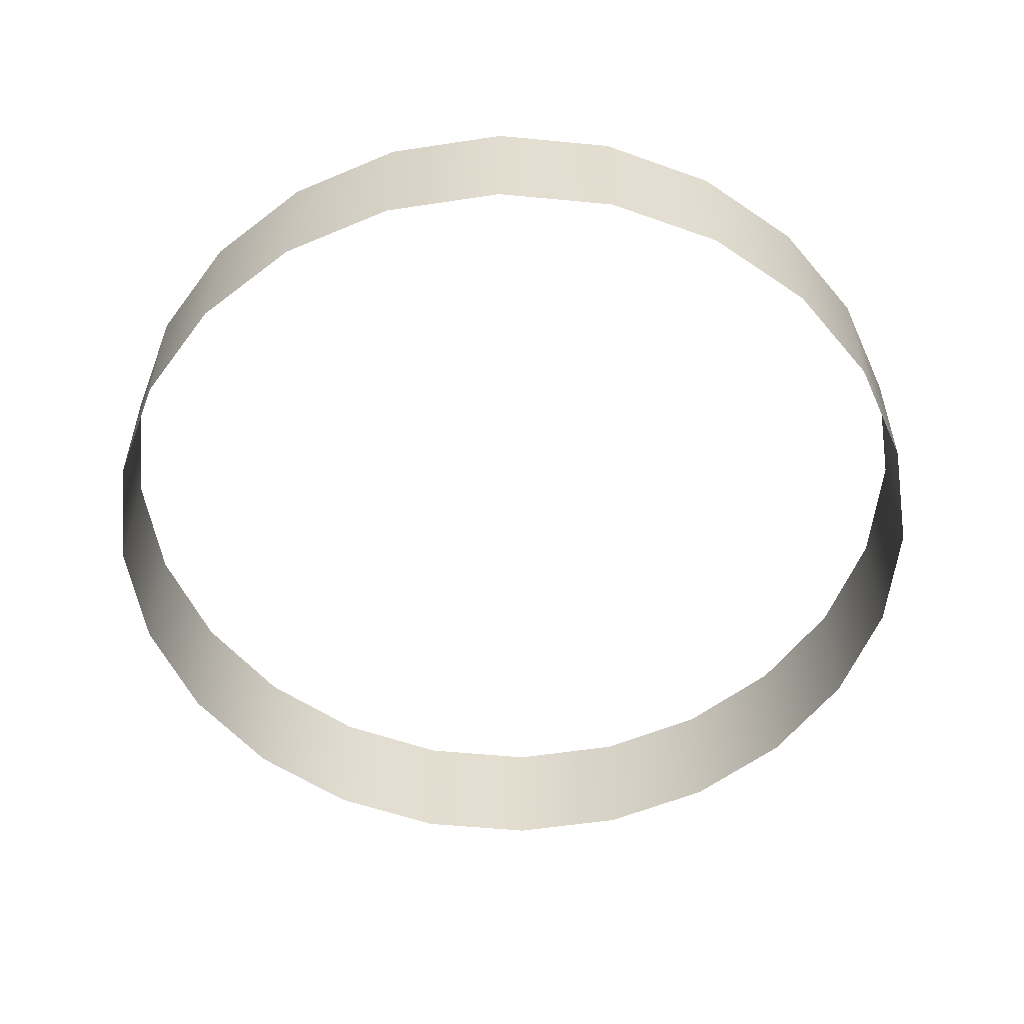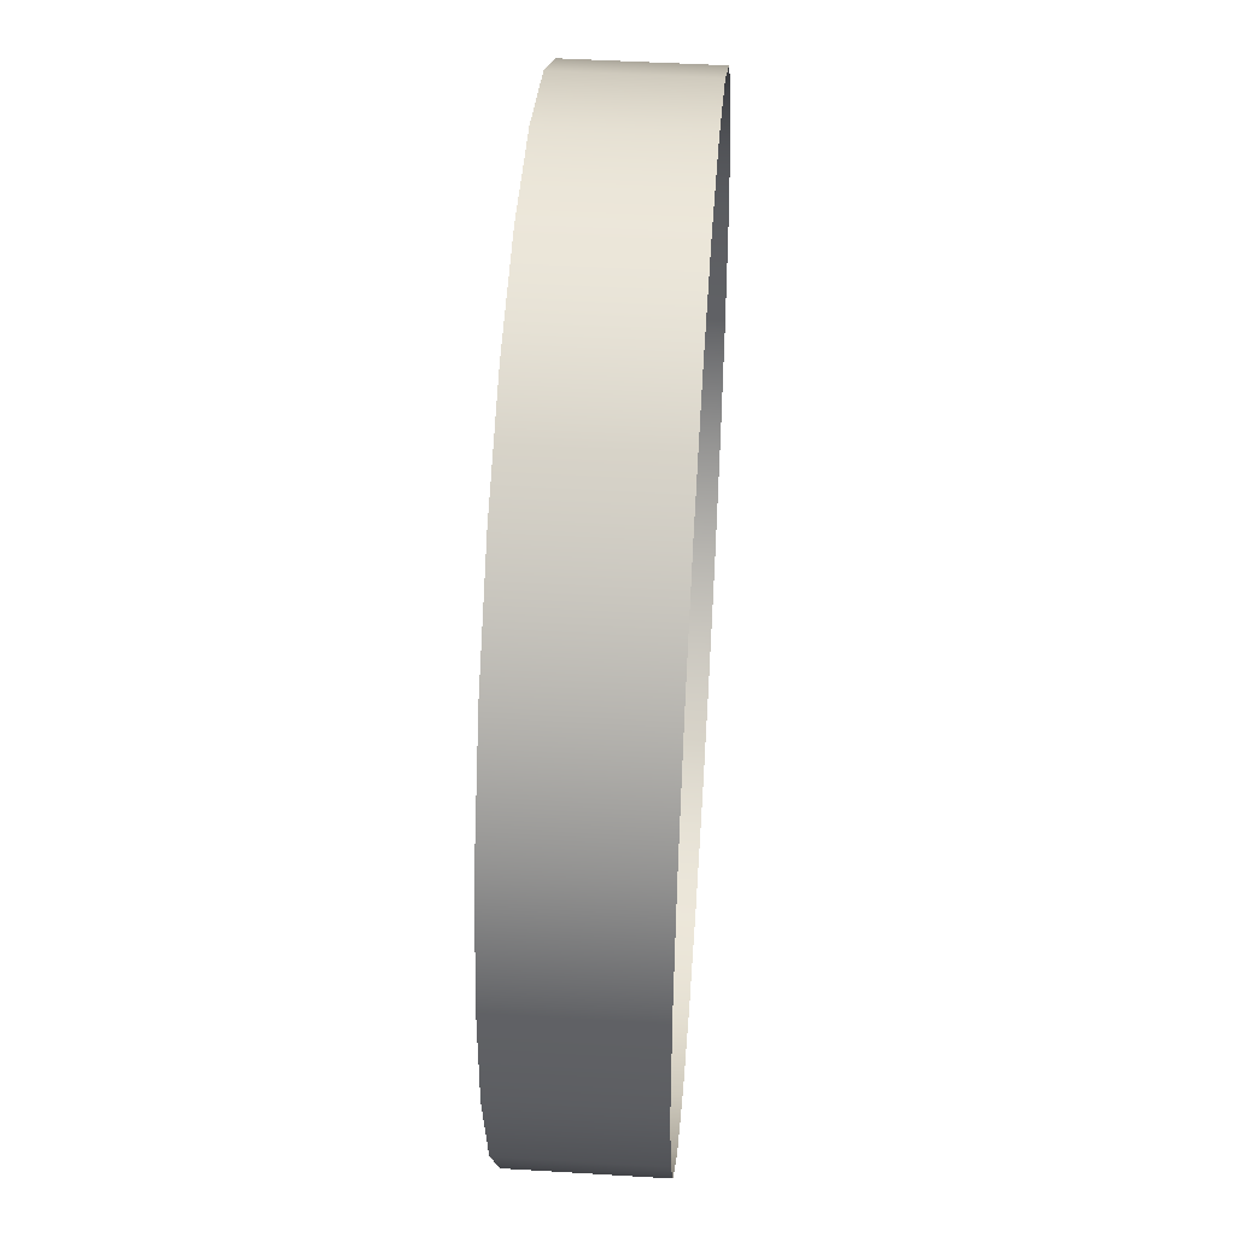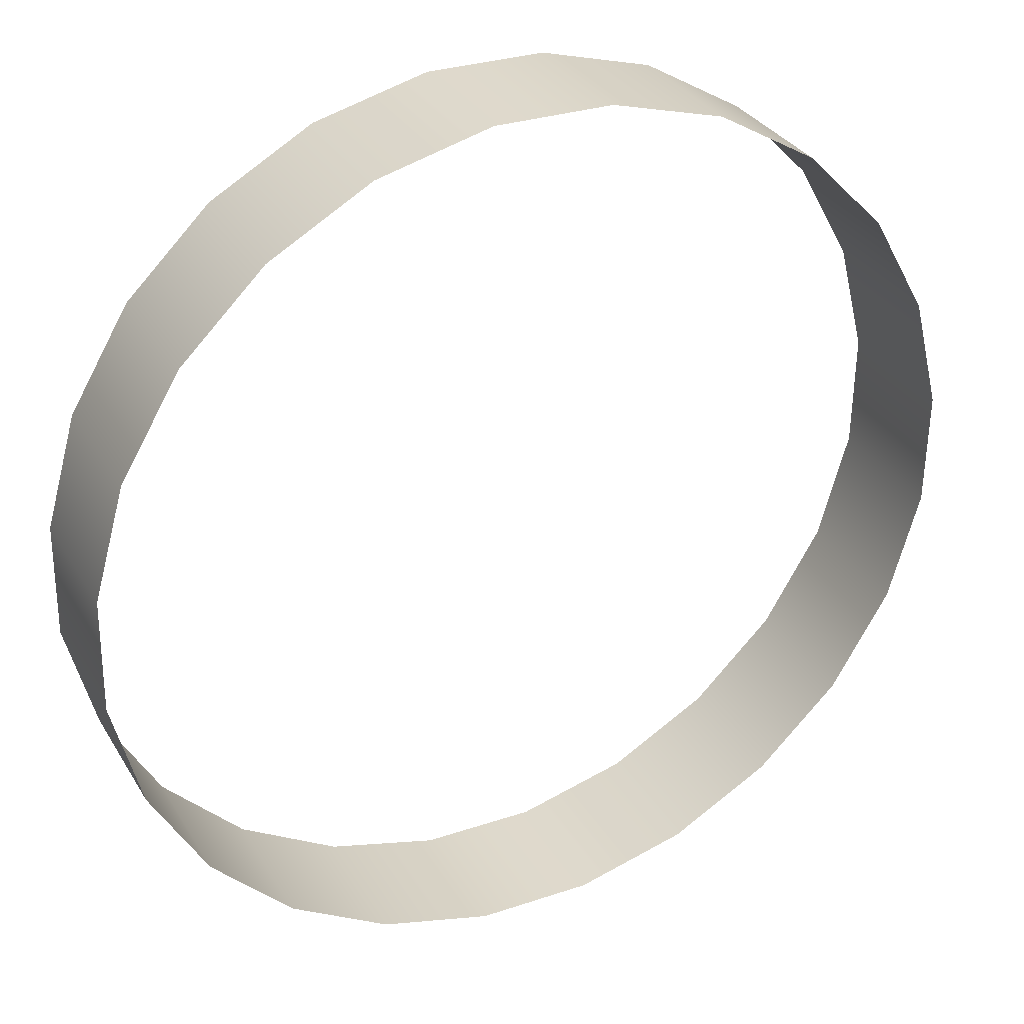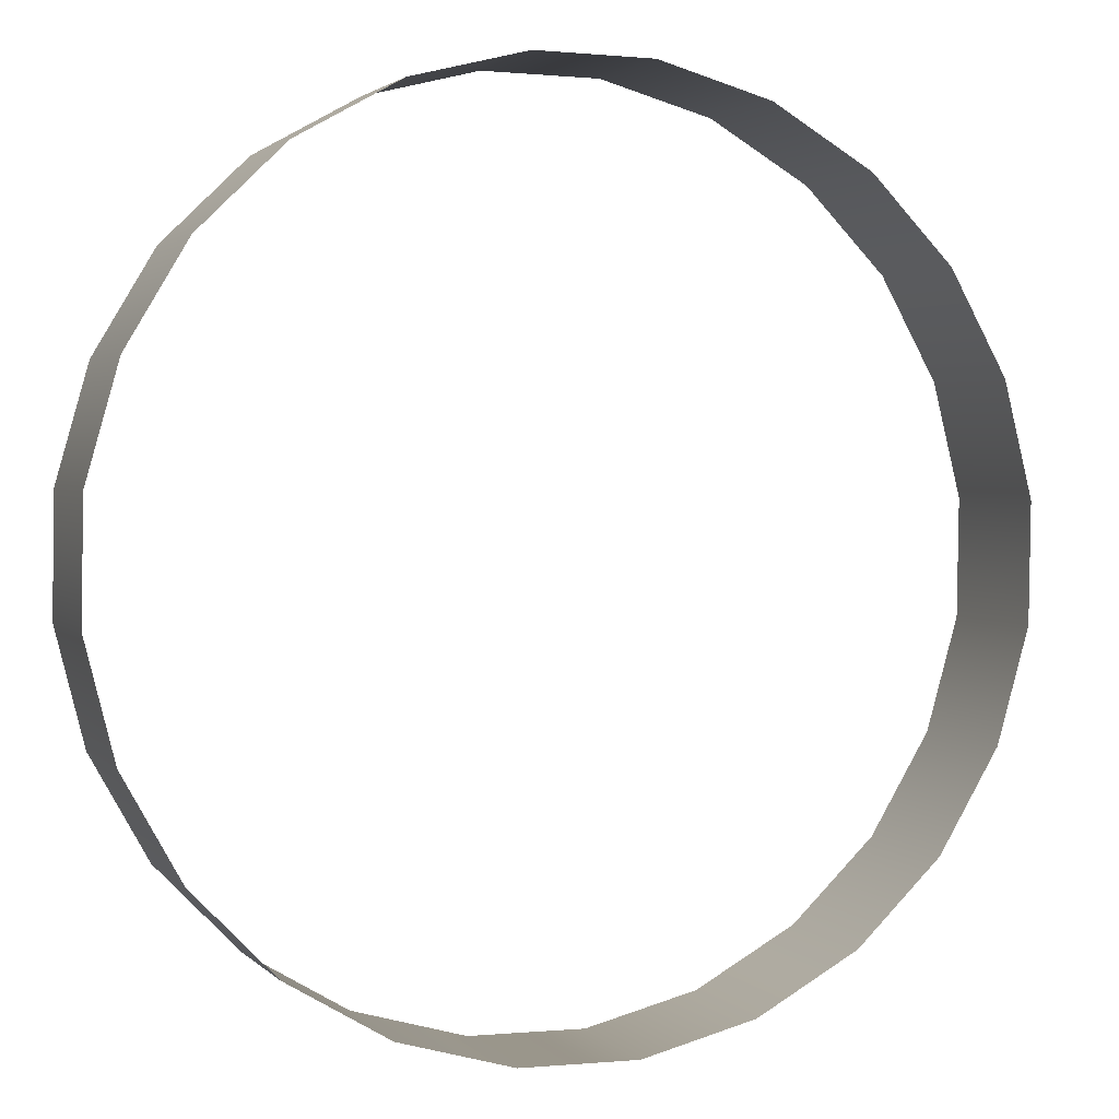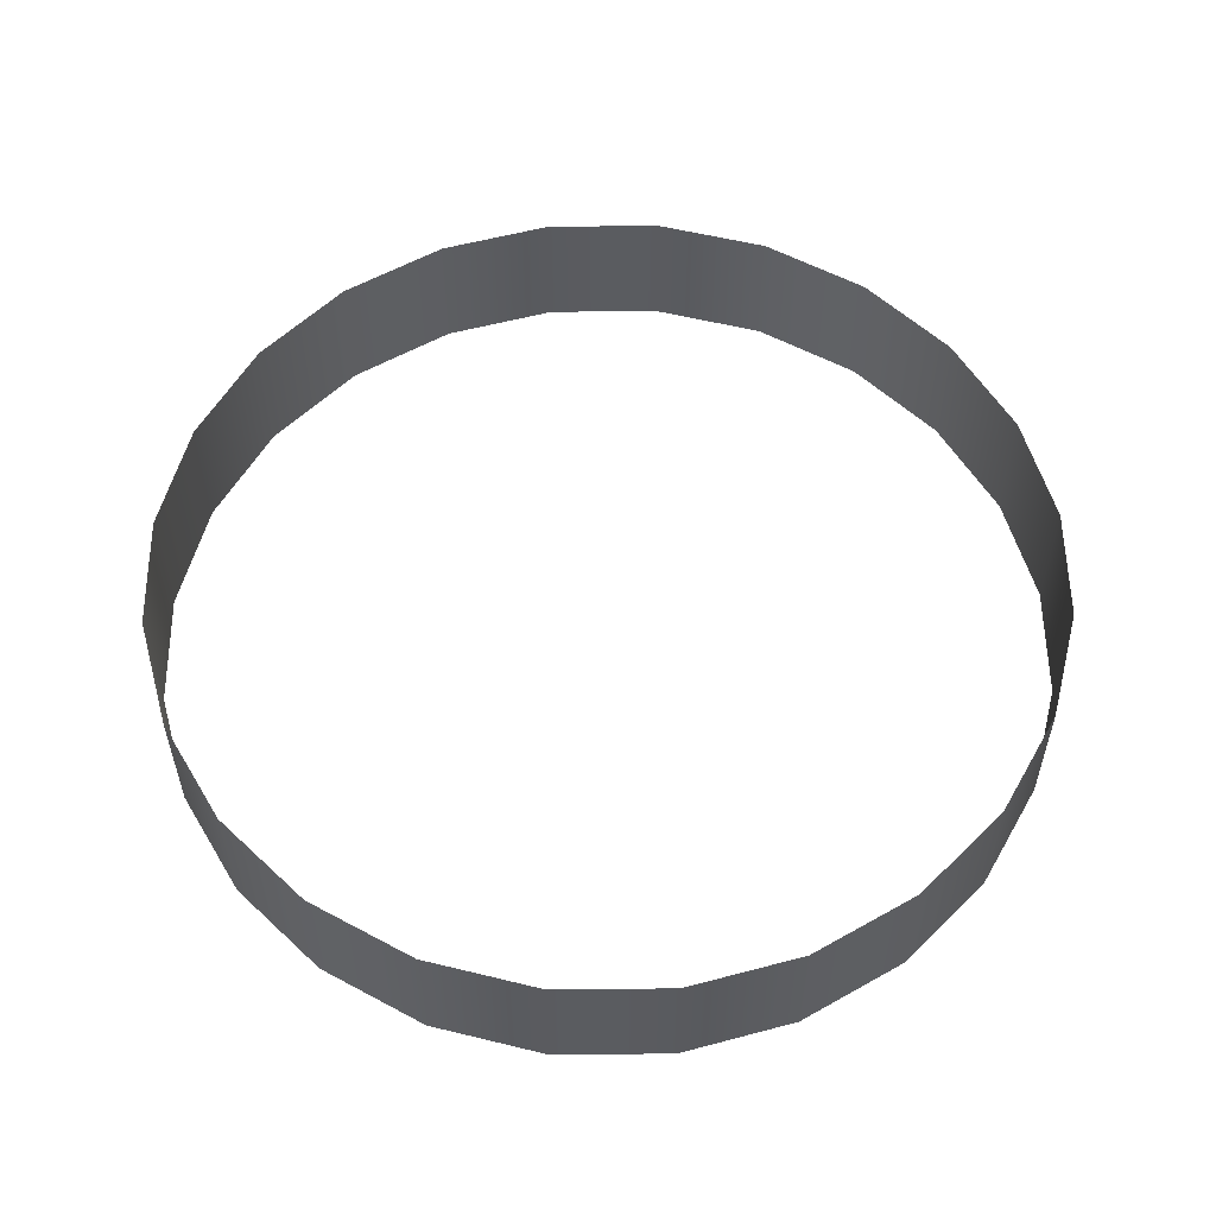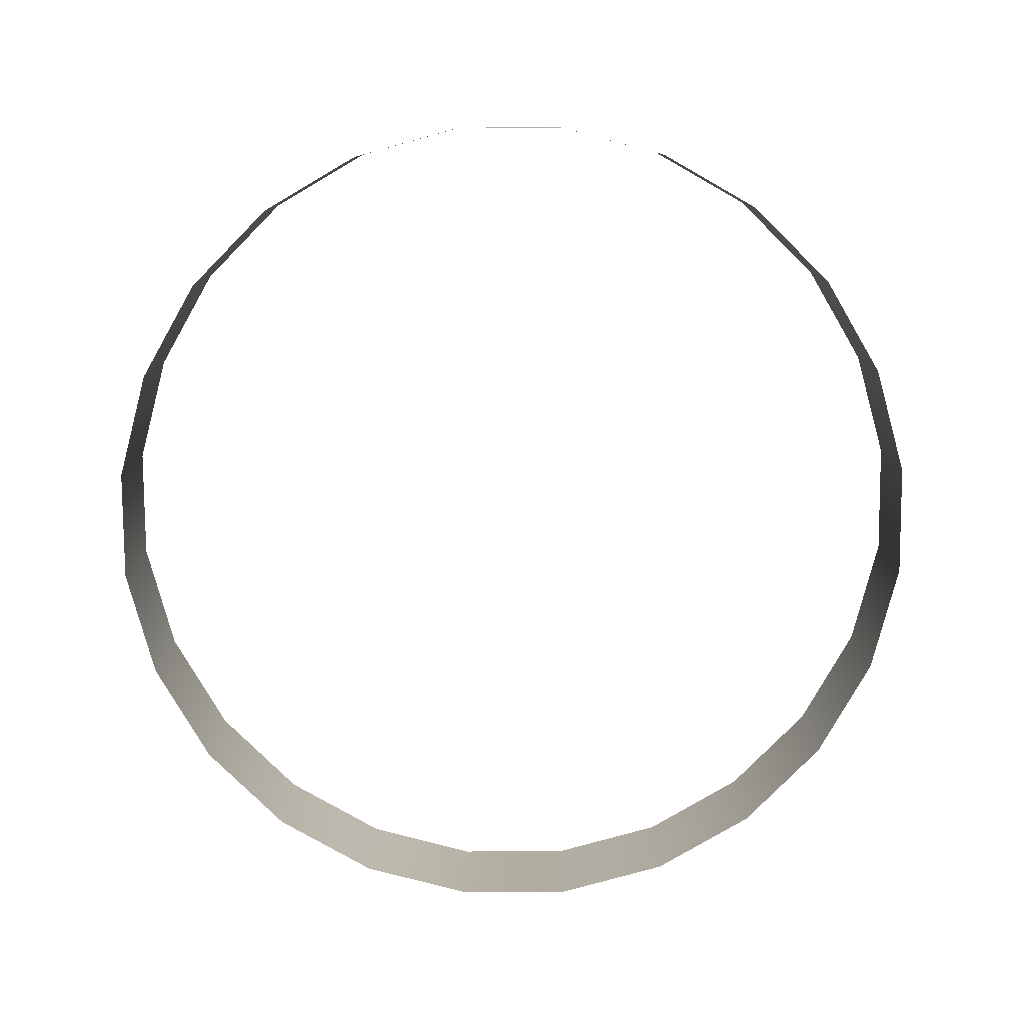
<metadata>
{"format":"obj","ext":"obj","renderer":"f3d","projection":"perspective","resolution":1024,"background":"white","views":[{"elev":-54.7,"azim":10.1,"up":"+Y"},{"elev":46.1,"azim":-86.0,"up":"+Z"},{"elev":31.9,"azim":-26.2,"up":"+Z"},{"elev":2.4,"azim":-20.4,"up":"+Z"},{"elev":56.1,"azim":-164.7,"up":"+Y"},{"elev":-79.2,"azim":46.3,"up":"+Y"}]}
</metadata>
<code>
o 3dw.47c68395a5775e10d9deb3f829cc2475/Model/Component_18_1/Component_18/mesh1/mesh1-geometry/material_13/component_5#mesh1-geometry
v 0.2533 0.7588 0.3257
v 0.2769 0.7261 0.3115
v 0.2769 0.7588 0.3115
v 0.2268 0.7588 0.3332
v 0.2533 0.7261 0.3257
v 0.2533 0.7588 0.3257
v 0.1992 0.7588 0.3337
v 0.2268 0.7261 0.3332
v 0.2268 0.7588 0.3332
v 0.1725 0.7588 0.327
v 0.1992 0.7261 0.3337
v 0.1992 0.7588 0.3337
v 0.2769 0.7261 0.3115
v 0.2961 0.7588 0.2917
v 0.2769 0.7588 0.3115
v 0.2769 0.7261 0.3115
v 0.2533 0.7588 0.3257
v 0.2533 0.7261 0.3257
v 0.2533 0.7261 0.3257
v 0.2268 0.7588 0.3332
v 0.2268 0.7261 0.3332
v 0.2268 0.7261 0.3332
v 0.1992 0.7588 0.3337
v 0.1992 0.7261 0.3337
v 0.1484 0.7588 0.3136
v 0.1725 0.7261 0.327
v 0.1725 0.7588 0.327
v 0.1992 0.7261 0.3337
v 0.1725 0.7588 0.327
v 0.1725 0.7261 0.327
v 0.2961 0.7261 0.2917
v 0.3095 0.7588 0.2676
v 0.2961 0.7588 0.2917
v 0.2961 0.7588 0.2917
v 0.2769 0.7261 0.3115
v 0.2961 0.7261 0.2917
v 0.1286 0.7588 0.2944
v 0.1484 0.7261 0.3136
v 0.1484 0.7588 0.3136
v 0.1725 0.7261 0.327
v 0.1484 0.7588 0.3136
v 0.1484 0.7261 0.3136
v 0.3082 0.7261 0.1868
v 0.2941 0.7588 0.1632
v 0.3082 0.7588 0.1868
v 0.3158 0.7261 0.2133
v 0.3082 0.7588 0.1868
v 0.3158 0.7588 0.2133
v 0.3162 0.7261 0.2409
v 0.3158 0.7588 0.2133
v 0.3162 0.7588 0.2409
v 0.2941 0.7588 0.1632
v 0.2743 0.7261 0.144
v 0.2743 0.7588 0.144
v 0.3095 0.7261 0.2676
v 0.3162 0.7588 0.2409
v 0.3095 0.7588 0.2676
v 0.3095 0.7588 0.2676
v 0.2961 0.7261 0.2917
v 0.3095 0.7261 0.2676
v 0.1484 0.7261 0.3136
v 0.1286 0.7588 0.2944
v 0.1286 0.7261 0.2944
v 0.2941 0.7588 0.1632
v 0.3082 0.7261 0.1868
v 0.2941 0.7261 0.1632
v 0.3082 0.7588 0.1868
v 0.3158 0.7261 0.2133
v 0.3082 0.7261 0.1868
v 0.3158 0.7588 0.2133
v 0.3162 0.7261 0.2409
v 0.3158 0.7261 0.2133
v 0.3162 0.7588 0.2409
v 0.3095 0.7261 0.2676
v 0.3162 0.7261 0.2409
v 0.2743 0.7588 0.144
v 0.2502 0.7261 0.1306
v 0.2502 0.7588 0.1306
v 0.2743 0.7261 0.144
v 0.2941 0.7588 0.1632
v 0.2941 0.7261 0.1632
v 0.2502 0.7261 0.1306
v 0.2743 0.7588 0.144
v 0.2743 0.7261 0.144
v 0.1144 0.7261 0.2707
v 0.1286 0.7588 0.2944
v 0.1144 0.7588 0.2707
v 0.1286 0.7588 0.2944
v 0.1144 0.7261 0.2707
v 0.1286 0.7261 0.2944
v 0.2502 0.7588 0.1306
v 0.2234 0.7261 0.1239
v 0.2234 0.7588 0.1239
v 0.2234 0.7261 0.1239
v 0.2502 0.7588 0.1306
v 0.2502 0.7261 0.1306
v 0.1144 0.7588 0.2707
v 0.1069 0.7261 0.2442
v 0.1144 0.7261 0.2707
v 0.1959 0.7261 0.1243
v 0.2234 0.7588 0.1239
v 0.2234 0.7261 0.1239
v 0.1069 0.7261 0.2442
v 0.1144 0.7588 0.2707
v 0.1069 0.7588 0.2442
v 0.2234 0.7588 0.1239
v 0.1959 0.7261 0.1243
v 0.1959 0.7588 0.1243
v 0.1694 0.7261 0.1319
v 0.1959 0.7588 0.1243
v 0.1959 0.7261 0.1243
v 0.1064 0.7261 0.2167
v 0.1069 0.7588 0.2442
v 0.1064 0.7588 0.2167
v 0.1069 0.7588 0.2442
v 0.1064 0.7261 0.2167
v 0.1069 0.7261 0.2442
v 0.1131 0.7261 0.1899
v 0.1064 0.7588 0.2167
v 0.1131 0.7588 0.1899
v 0.1959 0.7588 0.1243
v 0.1694 0.7261 0.1319
v 0.1694 0.7588 0.1319
v 0.1064 0.7588 0.2167
v 0.1131 0.7261 0.1899
v 0.1064 0.7261 0.2167
v 0.1265 0.7261 0.1658
v 0.1131 0.7588 0.1899
v 0.1265 0.7588 0.1658
v 0.1131 0.7588 0.1899
v 0.1265 0.7261 0.1658
v 0.1131 0.7261 0.1899
v 0.1457 0.7261 0.146
v 0.1694 0.7588 0.1319
v 0.1694 0.7261 0.1319
v 0.1457 0.7261 0.146
v 0.1265 0.7588 0.1658
v 0.1457 0.7588 0.146
v 0.1265 0.7588 0.1658
v 0.1457 0.7261 0.146
v 0.1265 0.7261 0.1658
v 0.1694 0.7588 0.1319
v 0.1457 0.7261 0.146
v 0.1457 0.7588 0.146
v 0.2769 0.7588 0.3115
v 0.2769 0.7261 0.3115
v 0.2533 0.7588 0.3257
v 0.2533 0.7588 0.3257
v 0.2533 0.7261 0.3257
v 0.2268 0.7588 0.3332
v 0.2268 0.7588 0.3332
v 0.2268 0.7261 0.3332
v 0.1992 0.7588 0.3337
v 0.1992 0.7588 0.3337
v 0.1992 0.7261 0.3337
v 0.1725 0.7588 0.327
v 0.2769 0.7588 0.3115
v 0.2961 0.7588 0.2917
v 0.2769 0.7261 0.3115
v 0.2533 0.7261 0.3257
v 0.2533 0.7588 0.3257
v 0.2769 0.7261 0.3115
v 0.2268 0.7261 0.3332
v 0.2268 0.7588 0.3332
v 0.2533 0.7261 0.3257
v 0.1992 0.7261 0.3337
v 0.1992 0.7588 0.3337
v 0.2268 0.7261 0.3332
v 0.1725 0.7588 0.327
v 0.1725 0.7261 0.327
v 0.1484 0.7588 0.3136
v 0.1725 0.7261 0.327
v 0.1725 0.7588 0.327
v 0.1992 0.7261 0.3337
v 0.2961 0.7588 0.2917
v 0.3095 0.7588 0.2676
v 0.2961 0.7261 0.2917
v 0.2961 0.7261 0.2917
v 0.2769 0.7261 0.3115
v 0.2961 0.7588 0.2917
v 0.1484 0.7588 0.3136
v 0.1484 0.7261 0.3136
v 0.1286 0.7588 0.2944
v 0.1484 0.7261 0.3136
v 0.1484 0.7588 0.3136
v 0.1725 0.7261 0.327
v 0.3082 0.7588 0.1868
v 0.2941 0.7588 0.1632
v 0.3082 0.7261 0.1868
v 0.3158 0.7588 0.2133
v 0.3082 0.7588 0.1868
v 0.3158 0.7261 0.2133
v 0.3162 0.7588 0.2409
v 0.3158 0.7588 0.2133
v 0.3162 0.7261 0.2409
v 0.2743 0.7588 0.144
v 0.2743 0.7261 0.144
v 0.2941 0.7588 0.1632
v 0.3095 0.7588 0.2676
v 0.3162 0.7588 0.2409
v 0.3095 0.7261 0.2676
v 0.3095 0.7261 0.2676
v 0.2961 0.7261 0.2917
v 0.3095 0.7588 0.2676
v 0.1286 0.7261 0.2944
v 0.1286 0.7588 0.2944
v 0.1484 0.7261 0.3136
v 0.2941 0.7261 0.1632
v 0.3082 0.7261 0.1868
v 0.2941 0.7588 0.1632
v 0.3082 0.7261 0.1868
v 0.3158 0.7261 0.2133
v 0.3082 0.7588 0.1868
v 0.3158 0.7261 0.2133
v 0.3162 0.7261 0.2409
v 0.3158 0.7588 0.2133
v 0.3162 0.7261 0.2409
v 0.3095 0.7261 0.2676
v 0.3162 0.7588 0.2409
v 0.2502 0.7588 0.1306
v 0.2502 0.7261 0.1306
v 0.2743 0.7588 0.144
v 0.2941 0.7261 0.1632
v 0.2941 0.7588 0.1632
v 0.2743 0.7261 0.144
v 0.2743 0.7261 0.144
v 0.2743 0.7588 0.144
v 0.2502 0.7261 0.1306
v 0.1144 0.7588 0.2707
v 0.1286 0.7588 0.2944
v 0.1144 0.7261 0.2707
v 0.1286 0.7261 0.2944
v 0.1144 0.7261 0.2707
v 0.1286 0.7588 0.2944
v 0.2234 0.7588 0.1239
v 0.2234 0.7261 0.1239
v 0.2502 0.7588 0.1306
v 0.2502 0.7261 0.1306
v 0.2502 0.7588 0.1306
v 0.2234 0.7261 0.1239
v 0.1144 0.7261 0.2707
v 0.1069 0.7261 0.2442
v 0.1144 0.7588 0.2707
v 0.2234 0.7261 0.1239
v 0.2234 0.7588 0.1239
v 0.1959 0.7261 0.1243
v 0.1069 0.7588 0.2442
v 0.1144 0.7588 0.2707
v 0.1069 0.7261 0.2442
v 0.1959 0.7588 0.1243
v 0.1959 0.7261 0.1243
v 0.2234 0.7588 0.1239
v 0.1959 0.7261 0.1243
v 0.1959 0.7588 0.1243
v 0.1694 0.7261 0.1319
v 0.1064 0.7588 0.2167
v 0.1069 0.7588 0.2442
v 0.1064 0.7261 0.2167
v 0.1069 0.7261 0.2442
v 0.1064 0.7261 0.2167
v 0.1069 0.7588 0.2442
v 0.1131 0.7588 0.1899
v 0.1064 0.7588 0.2167
v 0.1131 0.7261 0.1899
v 0.1694 0.7588 0.1319
v 0.1694 0.7261 0.1319
v 0.1959 0.7588 0.1243
v 0.1064 0.7261 0.2167
v 0.1131 0.7261 0.1899
v 0.1064 0.7588 0.2167
v 0.1265 0.7588 0.1658
v 0.1131 0.7588 0.1899
v 0.1265 0.7261 0.1658
v 0.1131 0.7261 0.1899
v 0.1265 0.7261 0.1658
v 0.1131 0.7588 0.1899
v 0.1694 0.7261 0.1319
v 0.1694 0.7588 0.1319
v 0.1457 0.7261 0.146
v 0.1457 0.7588 0.146
v 0.1265 0.7588 0.1658
v 0.1457 0.7261 0.146
v 0.1265 0.7261 0.1658
v 0.1457 0.7261 0.146
v 0.1265 0.7588 0.1658
v 0.1457 0.7588 0.146
v 0.1457 0.7261 0.146
v 0.1694 0.7588 0.1319
f 1 2 3
f 4 5 6
f 7 8 9
f 10 11 12
f 13 14 15
f 16 17 18
f 19 20 21
f 22 23 24
f 25 26 27
f 28 29 30
f 31 32 33
f 34 35 36
f 37 38 39
f 40 41 42
f 43 44 45
f 46 47 48
f 49 50 51
f 52 53 54
f 55 56 57
f 58 59 60
f 61 62 63
f 64 65 66
f 67 68 69
f 70 71 72
f 73 74 75
f 76 77 78
f 79 80 81
f 82 83 84
f 85 86 87
f 88 89 90
f 91 92 93
f 94 95 96
f 97 98 99
f 100 101 102
f 103 104 105
f 106 107 108
f 109 110 111
f 112 113 114
f 115 116 117
f 118 119 120
f 121 122 123
f 124 125 126
f 127 128 129
f 130 131 132
f 133 134 135
f 136 137 138
f 139 140 141
f 142 143 144
f 145 146 147
f 148 149 150
f 151 152 153
f 154 155 156
f 157 158 159
f 160 161 162
f 163 164 165
f 166 167 168
f 169 170 171
f 172 173 174
f 175 176 177
f 178 179 180
f 181 182 183
f 184 185 186
f 187 188 189
f 190 191 192
f 193 194 195
f 196 197 198
f 199 200 201
f 202 203 204
f 205 206 207
f 208 209 210
f 211 212 213
f 214 215 216
f 217 218 219
f 220 221 222
f 223 224 225
f 226 227 228
f 229 230 231
f 232 233 234
f 235 236 237
f 238 239 240
f 241 242 243
f 244 245 246
f 247 248 249
f 250 251 252
f 253 254 255
f 256 257 258
f 259 260 261
f 262 263 264
f 265 266 267
f 268 269 270
f 271 272 273
f 274 275 276
f 277 278 279
f 280 281 282
f 283 284 285
f 286 287 288

</code>
